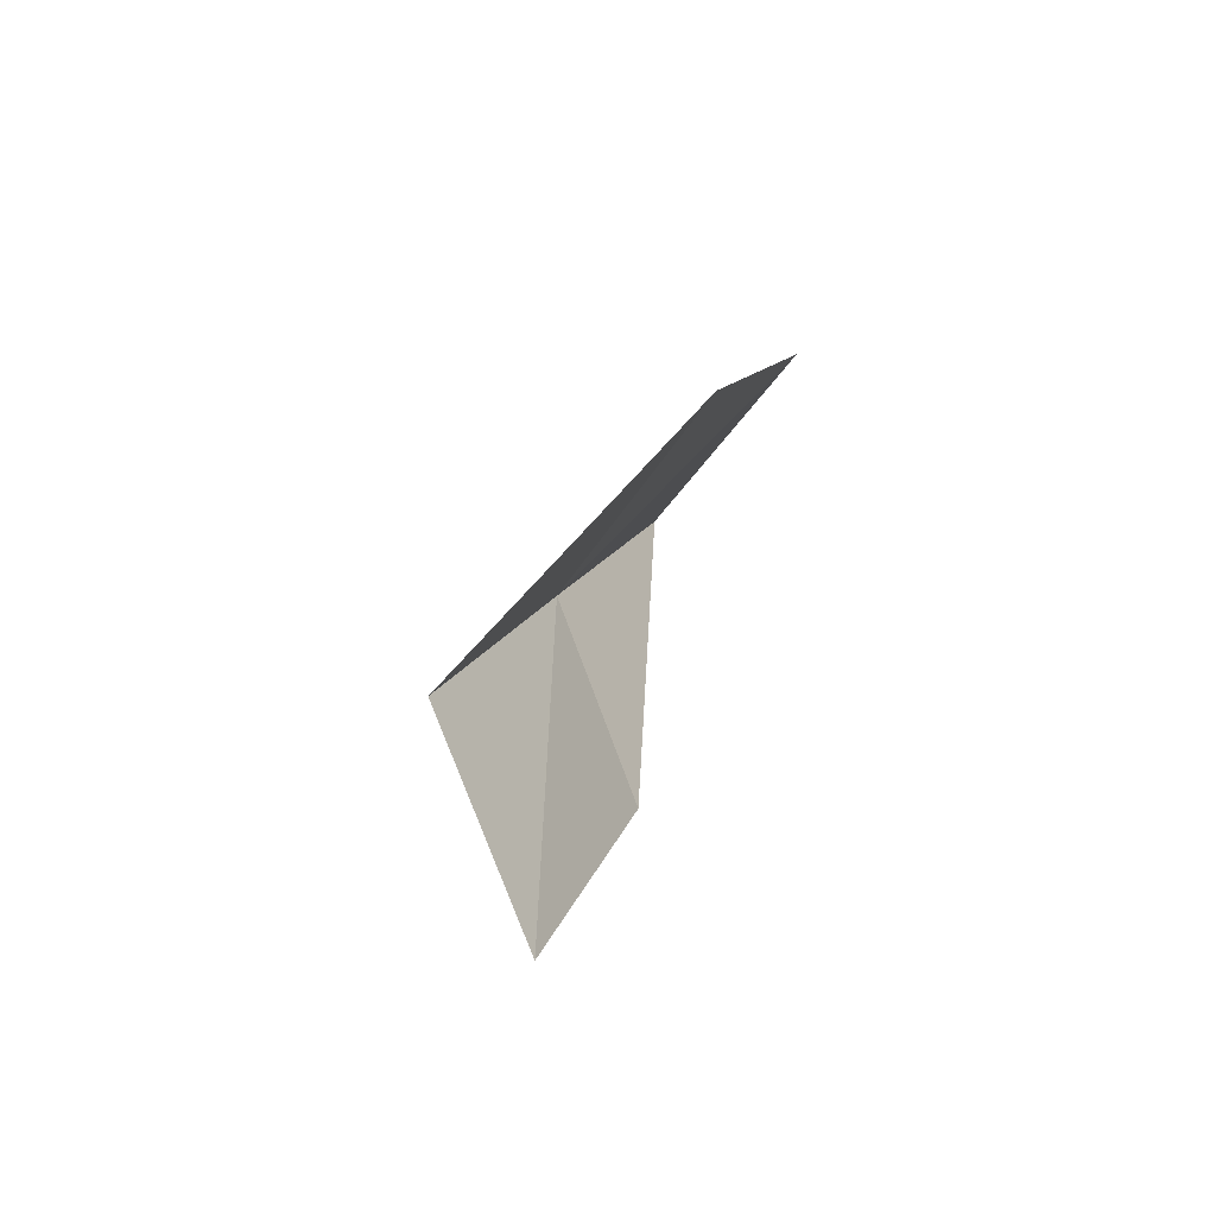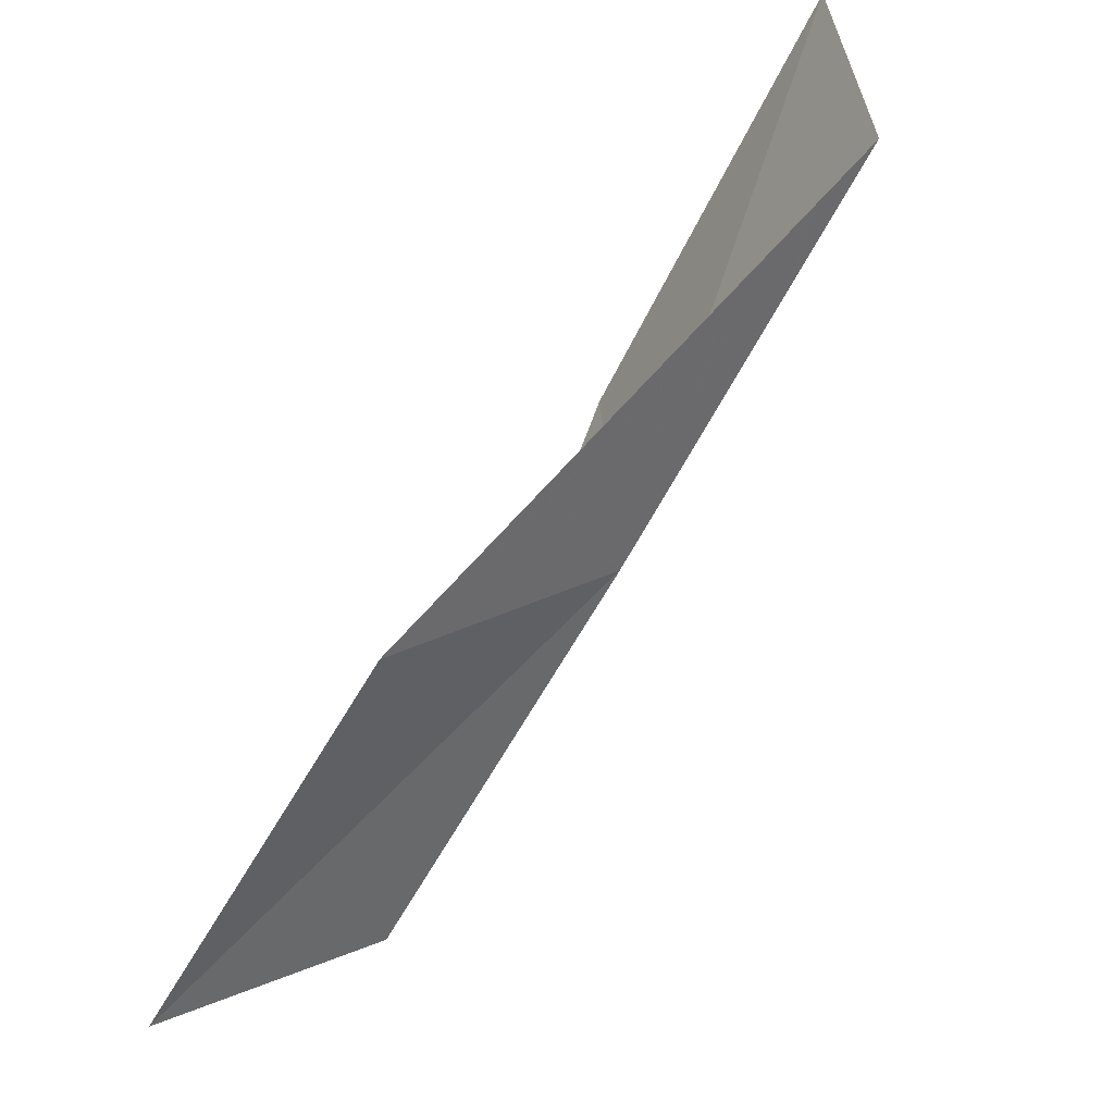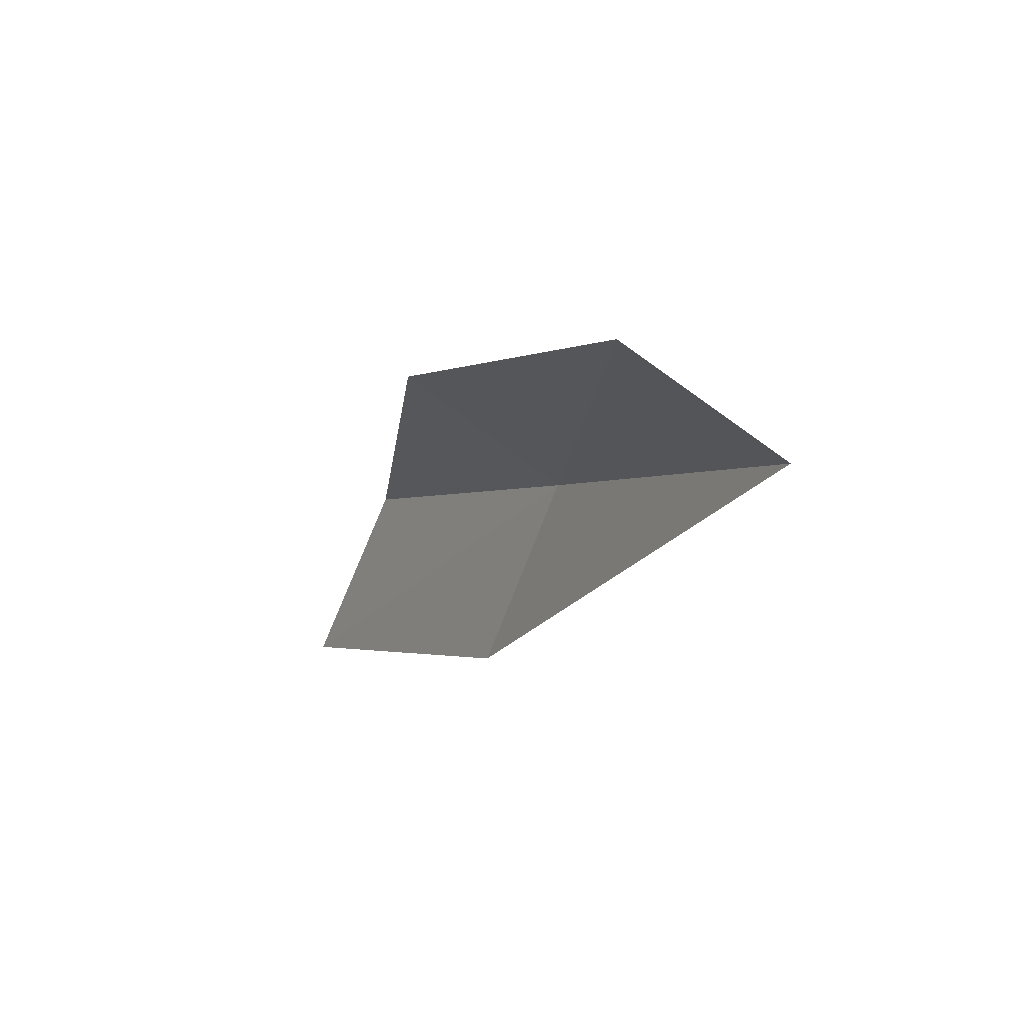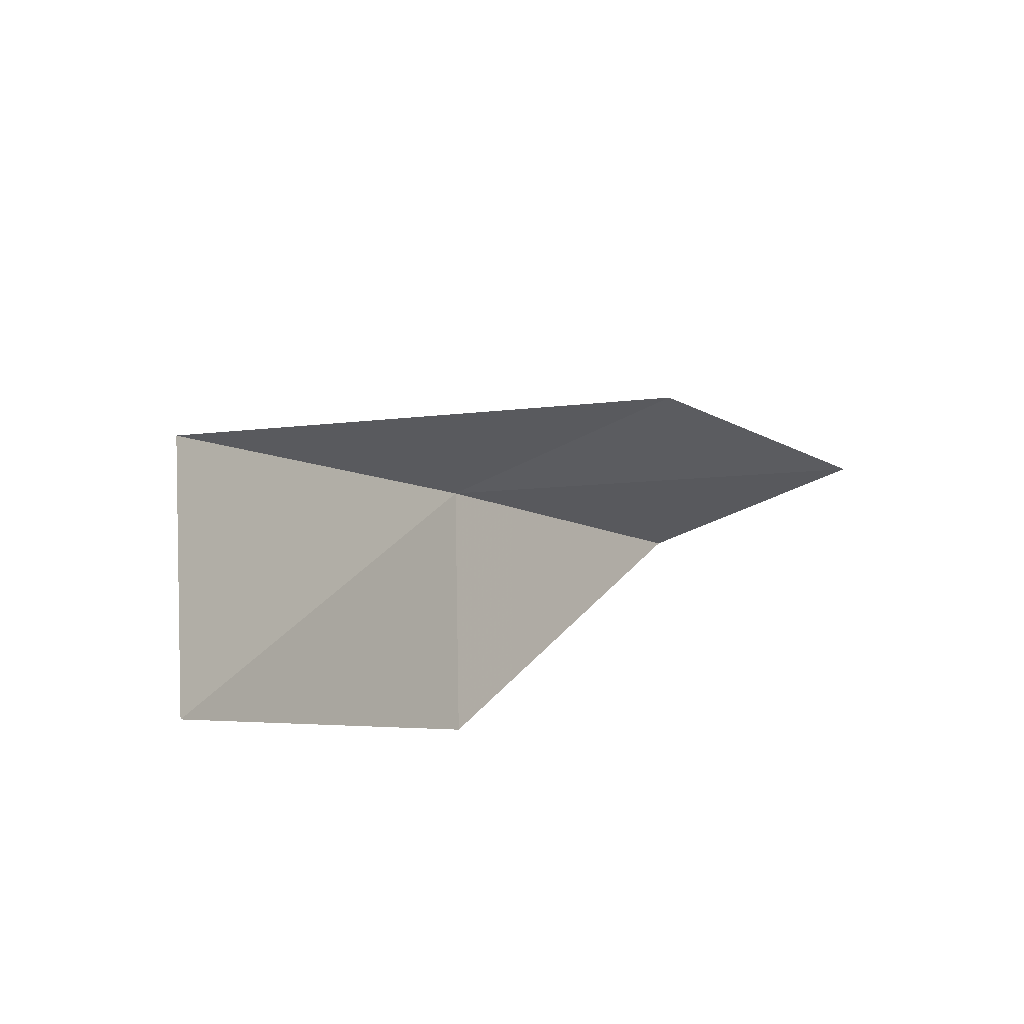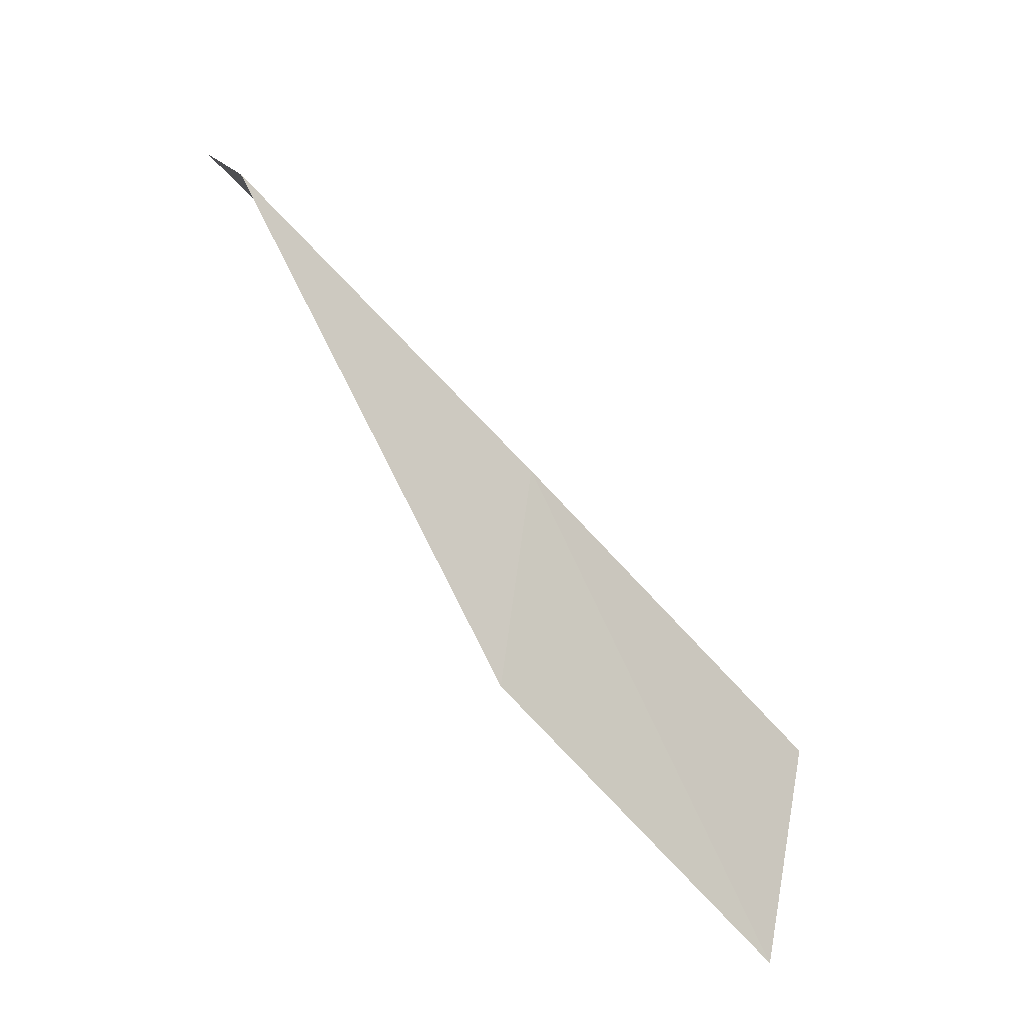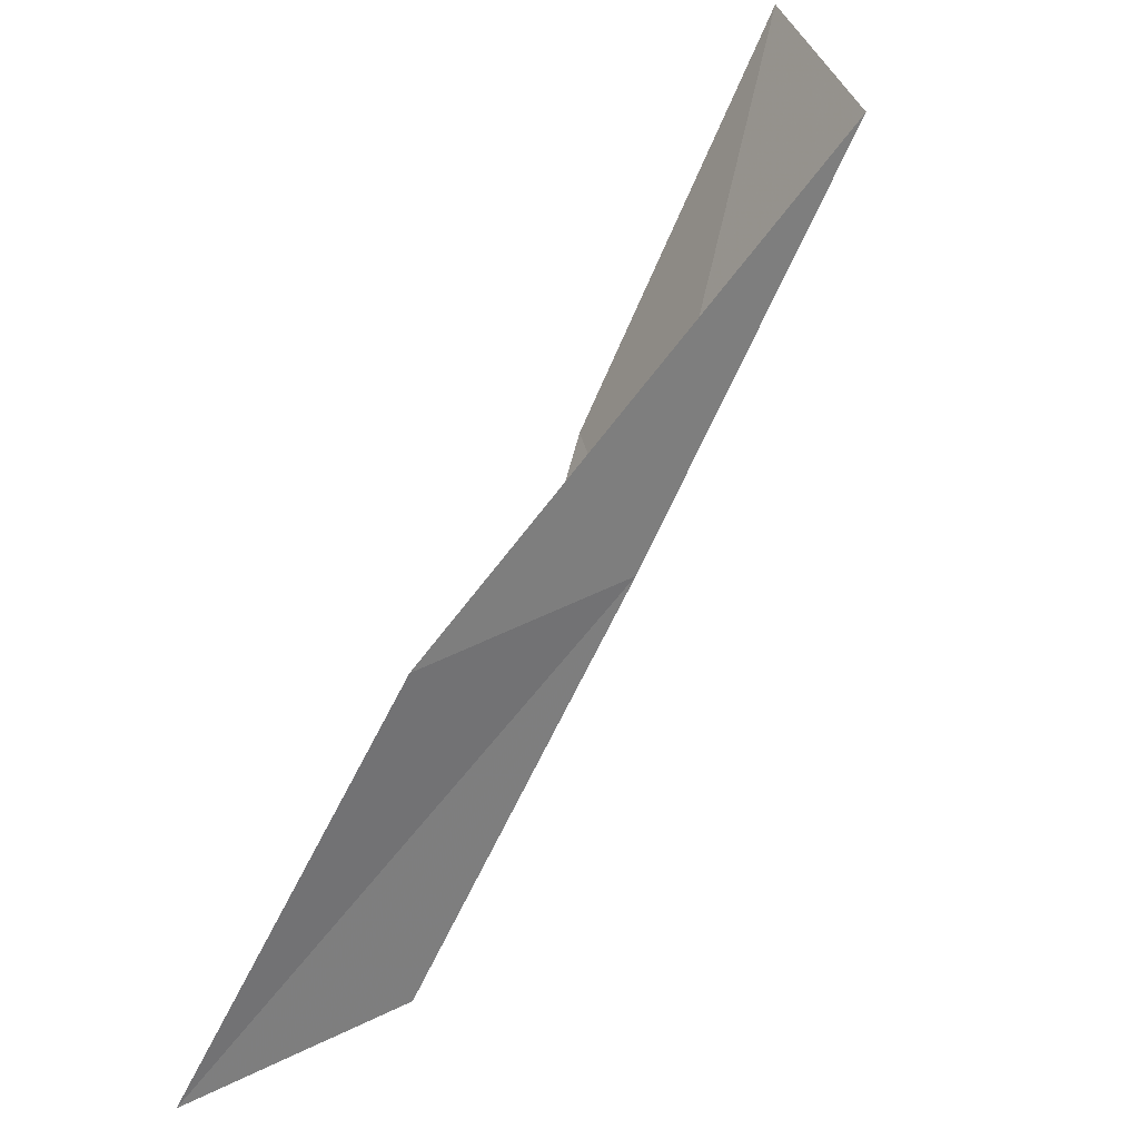
<metadata>
{"format":"obj","ext":"obj","renderer":"f3d","projection":"perspective","resolution":1024,"background":"white","views":[{"elev":-21.9,"azim":-152.5,"up":"+Y"},{"elev":41.7,"azim":40.3,"up":"+Z"},{"elev":34.9,"azim":-21.0,"up":"+Y"},{"elev":65.0,"azim":-137.5,"up":"+Z"},{"elev":-30.3,"azim":67.2,"up":"+Y"},{"elev":34.5,"azim":32.4,"up":"+Z"}]}
</metadata>
<code>
v 24.5 -8.709 6
v 24.03 -9.92 6
v 23.48 -11.16 4
v 24.01 -9.98 4
v 23.57 -7.746 6
v 24.92 -7.415 8
v 23.95 -6.501 8
f 1 2 3
f 1 3 4
f 1 4 5
f 1 6 2
f 1 7 6
f 1 5 7

</code>
